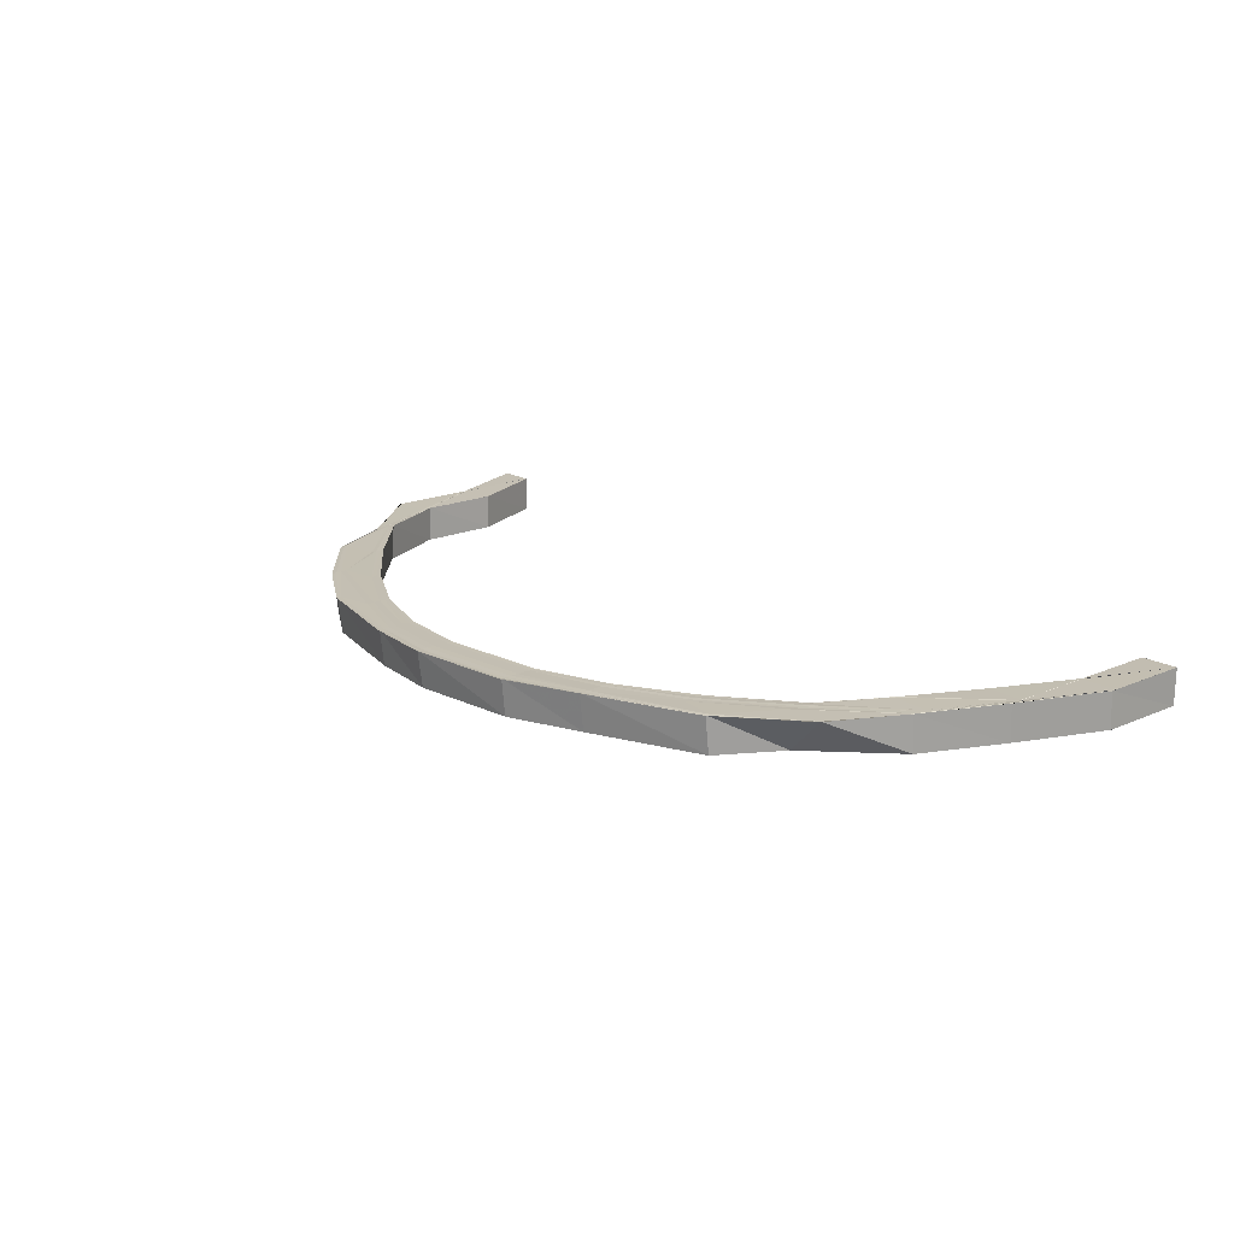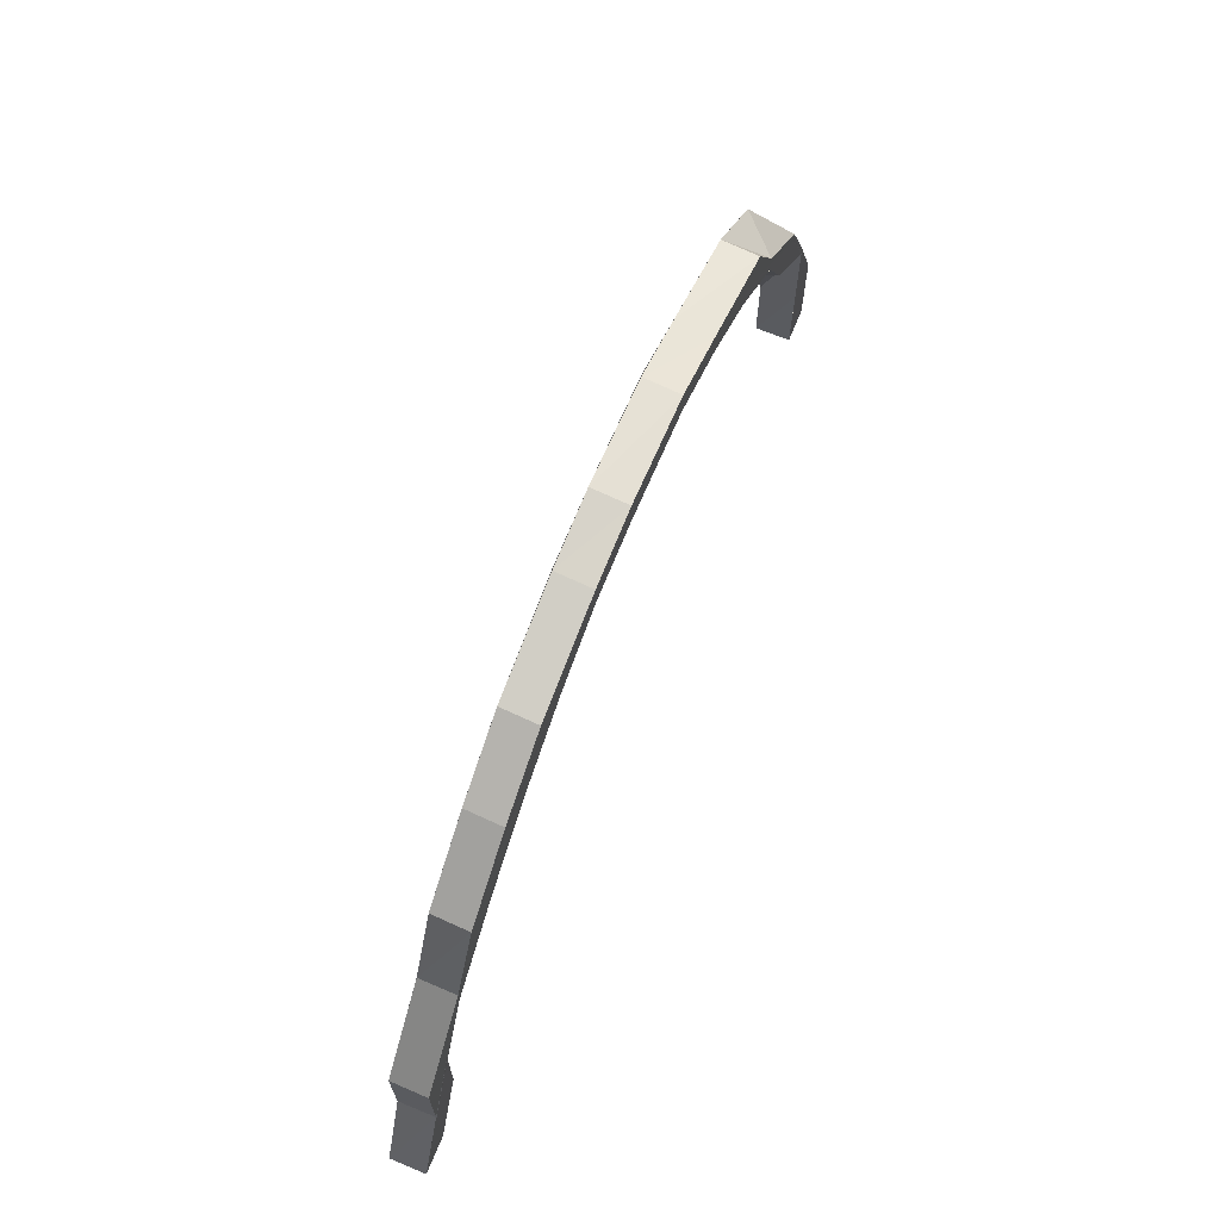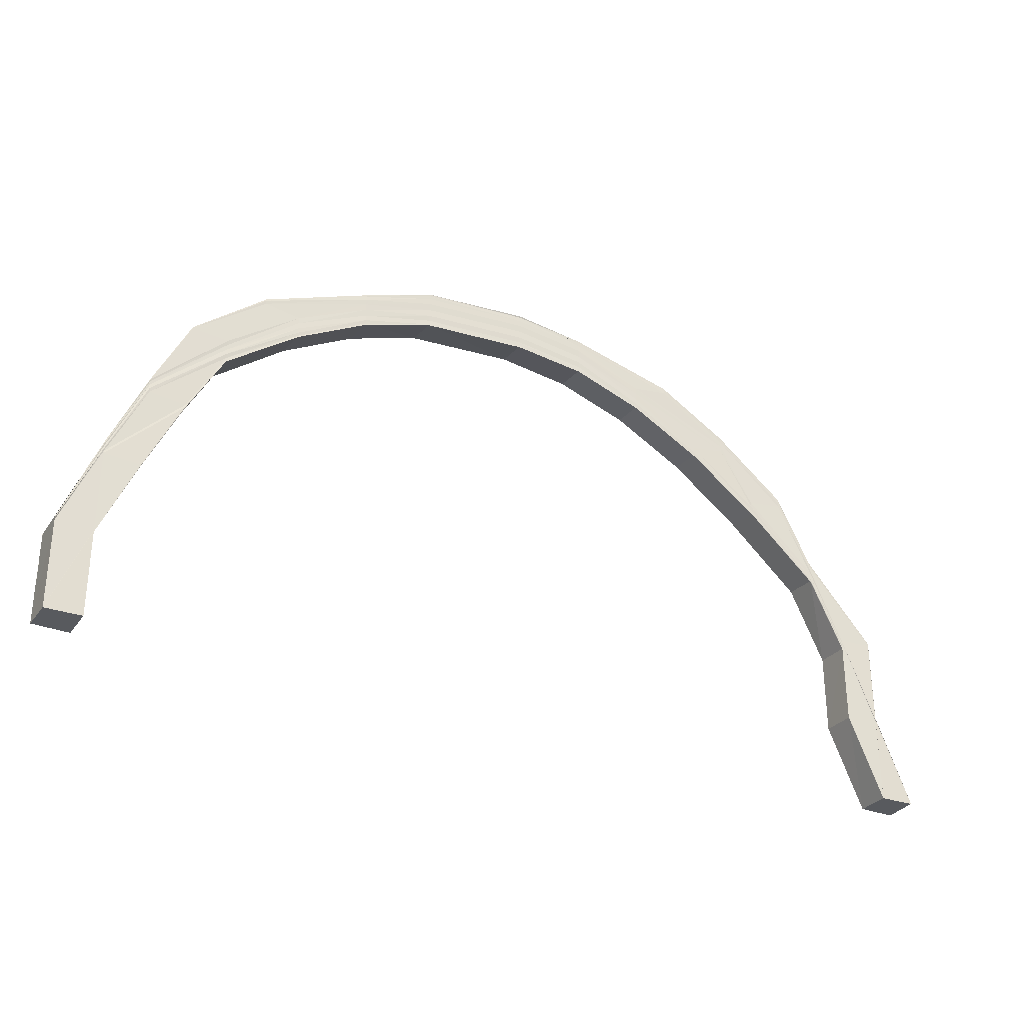
<metadata>
{"format":"obj","ext":"obj","renderer":"f3d","projection":"perspective","resolution":1024,"background":"white","views":[{"elev":17.6,"azim":49.0,"up":"+Y"},{"elev":67.7,"azim":-67.6,"up":"+Z"},{"elev":-30.5,"azim":151.6,"up":"+Z"}]}
</metadata>
<code>
o 4799
v 2248 1877 9.9
v 2248 1877 9.925
v 2248 1877 9.9
v 2248 1877 9.9
v 2248 1877 9.9
v 2248 1877 9.9
v 2248 1877 9.9
v 2248 1877 9.924
v 2248 1877 9.9
v 2248 1877 9.925
v 2248 1877 9.9
v 2248 1877 9.924
v 2248 1877 9.925
v 2248 1877 9.95
v 2248 1877 9.948
v 2248 1877 9.95
v 2248 1877 9.925
v 2248 1877 9.95
v 2248 1877 9.925
v 2248 1877 9.972
v 2248 1877 9.949
v 2248 1877 9.95
v 2248 1877 9.95
v 2248 1877 9.973
v 2248 1877 9.95
v 2248 1877 9.992
v 2248 1877 9.972
v 2248 1877 9.972
v 2248 1877 9.973
v 2248 1877 9.992
v 2248 1877 9.973
v 2248 1877 10.01
v 2248 1877 9.991
v 2248 1877 9.992
v 2248 1877 9.992
v 2248 1877 9.992
v 2248 1877 10.01
v 2248 1877 9.992
v 2248 1877 9.971
v 2248 1877 10.02
v 2248 1877 10.01
v 2248 1877 10.01
v 2248 1877 10.01
v 2248 1877 10.02
v 2248 1877 10.01
v 2248 1877 10.03
v 2248 1877 10.02
v 2248 1877 10.02
v 2248 1877 10.02
v 2248 1877 10.03
v 2248 1877 10.02
v 2247 1877 10.03
v 2248 1877 10.03
v 2248 1877 10.03
v 2248 1877 10.03
v 2247 1877 10.03
v 2248 1877 10.03
v 2247 1877 10.03
v 2247 1877 10.03
v 2247 1877 10.03
v 2247 1877 10.03
v 2247 1877 10.03
v 2247 1877 10.03
v 2247 1877 10.02
v 2247 1877 10.03
v 2247 1877 10.03
v 2247 1877 10.03
v 2247 1877 10.02
v 2247 1877 10.03
v 2247 1877 10.01
v 2247 1877 10.02
v 2247 1877 10.02
v 2247 1877 10.02
v 2247 1877 10.01
v 2247 1877 10.02
v 2247 1877 9.992
v 2247 1877 10.01
v 2247 1877 10.01
v 2247 1877 10.01
v 2247 1877 9.992
v 2247 1877 10.01
v 2247 1877 9.972
v 2247 1877 9.991
v 2247 1877 9.992
v 2247 1877 9.992
v 2247 1877 9.973
v 2247 1877 9.992
v 2247 1877 9.95
v 2247 1877 9.972
v 2247 1877 9.95
v 2247 1877 9.973
v 2247 1877 9.972
v 2247 1877 9.973
v 2247 1877 9.971
v 2247 1877 9.99
v 2247 1877 10.01
v 2247 1877 9.991
v 2247 1877 9.972
v 2247 1877 9.949
v 2247 1877 10.01
v 2247 1877 9.925
v 2247 1877 9.949
v 2247 1877 9.949
v 2247 1877 9.95
v 2247 1877 9.925
v 2247 1877 9.925
v 2247 1877 9.949
v 2247 1877 9.972
v 2247 1877 9.9
v 2247 1877 9.9
v 2247 1877 9.972
v 2247 1877 9.991
v 2247 1877 9.992
v 2247 1877 10.01
v 2247 1877 10.01
v 2247 1877 10.02
v 2247 1877 10.02
v 2247 1877 10.03
v 2247 1877 10.03
v 2247 1877 10.03
v 2247 1877 10.03
v 2248 1877 10.03
v 2248 1877 10.03
v 2248 1877 10.02
v 2248 1877 10.02
v 2248 1877 10.01
v 2248 1877 10.01
v 2248 1877 9.991
v 2248 1877 10.02
v 2248 1877 10.03
v 2248 1877 10.01
v 2247 1877 10.03
v 2247 1877 10.03
v 2248 1877 10.02
v 2247 1877 10.03
v 2248 1877 10.03
v 2248 1877 10.02
v 2247 1877 10.03
v 2247 1877 10.03
v 2247 1877 10.03
v 2248 1877 10.03
v 2248 1877 10.03
v 2248 1877 10.03
v 2248 1877 10.03
v 2248 1877 10.02
v 2248 1877 10.02
v 2248 1877 10.01
v 2248 1877 10.02
v 2248 1877 10.02
v 2248 1877 10.01
v 2248 1877 10.01
v 2247 1877 10.03
v 2247 1877 10.03
v 2247 1877 10.03
v 2247 1877 10.03
v 2247 1877 10.03
v 2247 1877 10.02
v 2247 1877 10.02
v 2247 1877 10.03
v 2247 1877 10.03
v 2247 1877 10.02
v 2247 1877 10.02
v 2247 1877 10.01
v 2247 1877 10.01
v 2247 1877 10.02
v 2247 1877 10.02
v 2247 1877 10.02
v 2247 1877 10.02
v 2247 1877 10.02
v 2247 1877 10.02
v 2247 1877 10.02
v 2247 1877 10.01
v 2247 1877 10.02
v 2248 1877 10.02
v 2247 1877 10.02
v 2248 1877 10.02
v 2248 1877 10.02
v 2248 1877 10.02
v 2248 1877 10.01
v 2248 1877 9.992
v 2248 1877 10.01
v 2248 1877 10.01
v 2248 1877 9.992
v 2248 1877 9.992
v 2248 1877 9.991
v 2248 1877 9.972
v 2248 1877 9.992
v 2248 1877 9.992
v 2248 1877 9.973
v 2248 1877 9.972
v 2248 1877 9.99
v 2248 1877 10
v 2248 1877 9.972
v 2248 1877 9.972
v 2248 1877 9.972
v 2248 1877 9.949
v 2248 1877 9.95
v 2248 1877 9.925
v 2248 1877 9.949
v 2248 1877 9.95
v 2248 1877 9.973
v 2248 1877 9.972
v 2248 1877 9.95
v 2248 1877 9.95
v 2248 1877 9.971
v 2248 1877 9.925
v 2248 1877 9.949
v 2248 1877 9.925
v 2248 1877 9.988
v 2248 1877 9.969
v 2248 1877 9.948
v 2248 1877 9.924
v 2248 1877 9.987
v 2248 1877 10
v 2248 1877 10.01
v 2248 1877 9.968
v 2248 1877 9.947
v 2248 1877 9.924
v 2248 1877 9.9
v 2248 1877 9.924
v 2248 1877 9.9
v 2248 1877 9.924
v 2248 1877 9.923
v 2248 1877 9.9
v 2248 1877 9.946
v 2248 1877 9.923
v 2248 1877 9.946
v 2248 1877 9.946
v 2248 1877 9.923
v 2248 1877 9.946
v 2248 1877 9.923
v 2248 1877 9.946
v 2248 1877 9.966
v 2248 1877 9.967
v 2248 1877 9.946
v 2248 1877 9.946
v 2248 1877 9.946
v 2248 1877 9.946
v 2248 1877 9.967
v 2248 1877 9.967
v 2248 1877 9.984
v 2248 1877 9.985
v 2248 1877 9.966
v 2248 1877 9.967
v 2248 1877 9.968
v 2248 1877 9.947
v 2248 1877 9.987
v 2248 1877 9.986
v 2248 1877 9.985
v 2248 1877 9.999
v 2248 1877 10
v 2248 1877 9.984
v 2248 1877 9.985
v 2248 1877 10
v 2248 1877 10
v 2248 1877 10.01
v 2248 1877 10.01
v 2248 1877 9.999
v 2248 1877 10
v 2248 1877 10.01
v 2248 1877 10.01
v 2248 1877 10.02
v 2248 1877 10.02
v 2248 1877 10.01
v 2248 1877 10.01
v 2248 1877 10.02
v 2248 1877 10.02
v 2247 1877 10.02
v 2247 1877 10.02
v 2248 1877 10.02
v 2248 1877 10.02
v 2247 1877 10.02
v 2247 1877 10.02
v 2247 1877 10.02
v 2247 1877 10.02
v 2247 1877 10.02
v 2247 1877 10.02
v 2247 1877 10.02
v 2247 1877 10.02
v 2247 1877 10.01
v 2247 1877 10.01
v 2247 1877 10.02
v 2247 1877 10.02
v 2247 1877 10.01
v 2247 1877 10.01
v 2247 1877 9.999
v 2247 1877 10
v 2247 1877 10.01
v 2247 1877 10.01
v 2247 1877 10
v 2247 1877 10
v 2247 1877 9.984
v 2247 1877 9.985
v 2247 1877 9.999
v 2247 1877 10
v 2247 1877 9.986
v 2247 1877 9.985
v 2247 1877 9.966
v 2247 1877 9.967
v 2247 1877 9.984
v 2247 1877 9.985
v 2247 1877 9.967
v 2247 1877 9.967
v 2247 1877 9.946
v 2247 1877 9.946
v 2247 1877 9.966
v 2247 1877 9.967
v 2247 1877 9.946
v 2247 1877 9.946
v 2247 1877 9.947
v 2247 1877 9.924
v 2247 1877 9.9
v 2247 1877 9.924
v 2247 1877 9.946
v 2247 1877 9.967
v 2247 1877 9.924
v 2247 1877 9.968
v 2247 1877 9.986
v 2247 1877 9.948
v 2247 1877 9.925
v 2247 1877 9.925
v 2247 1877 9.925
v 2247 1877 9.9
v 2247 1877 9.969
v 2247 1877 9.9
v 2247 1877 9.925
v 2247 1877 9.9
v 2247 1877 9.925
v 2247 1877 9.923
v 2247 1877 9.924
v 2247 1877 9.988
v 2247 1877 9.987
v 2247 1877 10
v 2247 1877 10
v 2247 1877 10
v 2247 1877 10.01
v 2247 1877 10.01
v 2247 1877 10.02
v 2247 1877 10.02
v 2247 1877 10.02
v 2247 1877 10.02
v 2247 1877 10.02
v 2247 1877 10.02
v 2247 1877 10.02
v 2247 1877 10.02
v 2248 1877 10.02
v 2247 1877 10.02
v 2247 1877 10.03
v 2247 1877 10.02
v 2247 1877 10.03
v 2247 1877 10.03
v 2248 1877 10.02
v 2248 1877 10.01
v 2248 1877 10.02
v 2248 1877 10.01
v 2248 1877 10
v 2248 1877 10.02
v 2248 1877 10.03
v 2248 1877 10.02
v 2248 1877 10.02
v 2248 1877 10.02
v 2248 1877 10
v 2248 1877 9.986
v 2248 1877 10
v 2248 1877 9.967
v 2248 1877 9.988
v 2248 1877 10.01
v 2248 1877 10.01
v 2248 1877 9.969
v 2248 1877 9.99
v 2248 1877 9.991
v 2248 1877 9.949
v 2248 1877 9.925
v 2248 1877 9.949
v 2248 1877 9.972
v 2248 1877 9.925
v 2248 1877 9.946
v 2248 1877 9.967
v 2248 1877 9.946
v 2248 1877 9.966
v 2248 1877 9.946
v 2248 1877 9.967
v 2248 1877 9.967
v 2248 1877 9.967
v 2248 1877 9.986
v 2248 1877 9.985
v 2248 1877 10
v 2248 1877 9.985
v 2248 1877 9.986
v 2248 1877 9.967
v 2248 1877 9.966
v 2248 1877 9.984
v 2248 1877 9.966
v 2248 1877 10
v 2248 1877 9.985
v 2248 1877 9.984
v 2248 1877 9.999
v 2248 1877 9.984
v 2248 1877 10
v 2248 1877 10
v 2248 1877 10.01
v 2248 1877 10.01
v 2248 1877 10.02
v 2248 1877 10.01
v 2248 1877 10.01
v 2248 1877 10
v 2248 1877 9.999
v 2248 1877 10.01
v 2248 1877 9.999
v 2248 1877 10.02
v 2248 1877 10.01
v 2248 1877 10.01
v 2248 1877 10.02
v 2248 1877 10.01
v 2248 1877 10.02
v 2248 1877 10.02
v 2247 1877 10.02
v 2247 1877 10.02
v 2247 1877 10.02
v 2247 1877 10.02
v 2247 1877 10.02
v 2248 1877 10.02
v 2248 1877 10.02
v 2247 1877 10.02
v 2248 1877 10.02
v 2247 1877 10.02
v 2247 1877 10.02
v 2247 1877 10.02
v 2247 1877 10.02
v 2247 1877 10.02
v 2247 1877 10.02
v 2247 1877 10.02
v 2247 1877 10.01
v 2247 1877 10.01
v 2247 1877 10
v 2247 1877 10.01
v 2247 1877 10.01
v 2247 1877 10.02
v 2247 1877 10.02
v 2247 1877 10.01
v 2247 1877 10.02
v 2247 1877 10
v 2247 1877 10.01
v 2247 1877 10.01
v 2247 1877 9.999
v 2247 1877 10.01
v 2247 1877 10
v 2247 1877 10
v 2247 1877 9.985
v 2247 1877 9.986
v 2247 1877 10
v 2247 1877 9.999
v 2247 1877 9.984
v 2247 1877 9.999
v 2247 1877 9.967
v 2247 1877 9.985
v 2247 1877 9.946
v 2247 1877 9.967
v 2247 1877 9.924
v 2247 1877 9.946
v 2247 1877 9.924
v 2247 1877 9.923
v 2247 1877 9.9
v 2247 1877 9.9
v 2247 1877 9.923
v 2247 1877 9.9
v 2247 1877 9.9
v 2247 1877 9.9
v 2247 1877 9.946
v 2247 1877 9.967
v 2247 1877 9.968
v 2247 1877 9.947
v 2247 1877 9.987
v 2247 1877 9.969
v 2247 1877 9.986
v 2247 1877 9.988
v 2247 1877 10
v 2247 1877 10
v 2247 1877 9.967
v 2247 1877 9.946
v 2247 1877 9.967
v 2247 1877 9.966
v 2247 1877 9.946
v 2247 1877 9.966
v 2247 1877 9.985
v 2247 1877 9.984
v 2247 1877 9.966
v 2247 1877 9.984
v 2247 1877 10.01
v 2247 1877 10.01
v 2247 1877 9.99
v 2247 1877 10.01
v 2247 1877 9.992
v 2247 1877 9.992
v 2247 1877 10.01
v 2247 1877 10.01
v 2247 1877 9.991
v 2247 1877 9.992
v 2247 1877 9.973
v 2247 1877 9.972
v 2247 1877 9.992
v 2247 1877 9.992
v 2247 1877 9.971
v 2247 1877 9.972
v 2247 1877 9.972
v 2247 1877 9.95
v 2247 1877 9.95
v 2247 1877 9.973
v 2247 1877 9.972
v 2247 1877 9.949
v 2247 1877 9.95
v 2247 1877 9.949
v 2247 1877 9.925
v 2247 1877 9.924
v 2247 1877 9.948
v 2247 1877 9.924
v 2247 1877 9.9
v 2247 1877 9.9
v 2247 1877 9.9
v 2247 1877 9.9
f 1 2 3
f 4 5 1
f 5 6 7
f 3 8 9
f 2 10 11
f 12 8 11
f 13 14 10
f 12 15 8
f 14 16 17
f 16 18 19
f 14 20 21
f 22 20 23
f 20 24 25
f 20 26 27
f 28 26 29
f 26 30 31
f 26 32 33
f 34 33 27
f 35 32 36
f 32 37 38
f 27 33 39
f 32 40 41
f 42 40 43
f 40 44 45
f 40 46 47
f 48 46 49
f 46 50 51
f 46 52 53
f 54 52 55
f 52 56 57
f 52 58 59
f 60 58 61
f 58 62 63
f 58 64 65
f 66 64 67
f 64 68 69
f 64 70 71
f 72 70 73
f 70 74 75
f 70 76 77
f 78 76 79
f 76 80 81
f 76 82 83
f 84 82 85
f 82 86 87
f 82 88 89
f 88 90 91
f 92 88 93
f 89 94 95
f 83 95 96
f 97 98 95
f 98 99 94
f 100 97 96
f 99 101 102
f 103 102 94
f 104 105 103
f 105 106 107
f 104 107 108
f 109 110 106
f 111 108 112
f 113 112 114
f 115 114 116
f 117 116 118
f 119 118 120
f 121 120 122
f 123 122 124
f 125 124 126
f 127 126 128
f 129 130 125
f 131 129 127
f 130 132 123
f 132 133 121
f 134 130 129
f 135 132 130
f 134 135 130
f 130 136 137
f 132 138 136
f 139 140 136
f 141 139 142
f 143 144 137
f 145 143 146
f 129 137 147
f 148 149 147
f 150 148 151
f 152 153 138
f 154 152 155
f 133 156 138
f 157 158 156
f 159 157 160
f 161 162 156
f 163 164 162
f 165 163 166
f 133 161 119
f 167 161 133
f 168 167 133
f 168 133 132
f 135 168 132
f 169 167 168
f 170 168 135
f 170 169 168
f 171 170 135
f 171 135 134
f 172 169 170
f 173 170 171
f 173 172 170
f 174 171 134
f 175 173 171
f 175 171 174
f 174 134 176
f 176 134 129
f 176 129 131
f 177 174 176
f 178 175 174
f 178 174 177
f 179 176 131
f 177 176 179
f 131 147 180
f 181 182 180
f 183 181 184
f 179 131 185
f 185 131 34
f 185 180 186
f 187 188 186
f 189 187 190
f 191 179 185
f 192 179 191
f 192 177 179
f 191 185 193
f 193 185 194
f 194 195 196
f 197 196 198
f 199 193 197
f 193 186 200
f 199 200 19
f 201 202 200
f 203 201 204
f 205 193 199
f 205 191 193
f 206 199 2
f 207 199 206
f 207 205 199
f 208 207 206
f 209 191 205
f 209 192 191
f 210 205 207
f 210 209 205
f 211 207 208
f 211 210 207
f 212 211 208
f 213 209 210
f 214 192 209
f 213 214 209
f 214 215 192
f 215 177 192
f 215 178 177
f 216 210 211
f 216 213 210
f 217 216 211
f 217 211 212
f 218 217 212
f 218 212 219
f 220 218 219
f 221 220 1
f 9 222 221
f 222 223 224
f 222 225 223
f 226 227 220
f 227 228 229
f 228 230 231
f 225 232 231
f 233 234 232
f 235 233 236
f 237 238 220
f 225 239 237
f 239 240 232
f 241 242 240
f 243 241 244
f 245 239 225
f 246 245 225
f 245 247 239
f 248 249 240
f 250 251 249
f 252 250 253
f 254 255 249
f 256 257 255
f 258 256 259
f 260 261 255
f 262 263 261
f 264 262 265
f 266 267 261
f 268 269 267
f 270 268 271
f 272 273 267
f 274 275 273
f 276 274 277
f 278 279 273
f 280 281 279
f 282 280 283
f 284 285 279
f 286 287 285
f 288 286 289
f 290 291 285
f 292 293 291
f 294 292 295
f 296 297 291
f 298 299 297
f 300 298 301
f 302 303 297
f 304 305 303
f 306 304 307
f 308 309 303
f 310 311 308
f 311 312 313
f 311 313 314
f 310 314 315
f 316 311 310
f 317 310 302
f 317 315 318
f 319 316 310
f 319 310 317
f 320 316 319
f 102 320 319
f 321 320 102
f 322 323 321
f 102 319 324
f 324 319 317
f 94 102 324
f 325 323 326
f 326 327 328
f 329 325 330
f 94 324 331
f 95 94 331
f 324 317 332
f 331 324 332
f 332 317 296
f 95 331 333
f 332 318 334
f 96 95 333
f 331 332 335
f 333 331 335
f 335 332 290
f 335 334 336
f 333 335 337
f 337 335 284
f 337 336 338
f 339 333 337
f 96 333 339
f 339 337 340
f 340 337 278
f 340 338 341
f 342 96 339
f 77 96 342
f 343 339 340
f 342 339 343
f 344 100 342
f 343 340 345
f 345 340 272
f 345 341 346
f 347 342 343
f 71 342 347
f 348 344 347
f 347 343 349
f 349 343 345
f 350 347 349
f 65 347 350
f 351 348 350
f 349 345 352
f 352 345 266
f 352 346 353
f 354 349 352
f 350 349 354
f 354 352 355
f 355 352 260
f 355 353 356
f 357 350 354
f 59 350 357
f 358 351 357
f 357 354 359
f 359 354 355
f 360 357 359
f 53 357 360
f 361 358 360
f 359 355 362
f 362 355 254
f 362 356 363
f 364 359 362
f 360 359 364
f 364 362 247
f 247 363 365
f 247 362 248
f 366 364 247
f 367 360 364
f 367 364 366
f 47 360 367
f 366 247 245
f 368 361 367
f 369 366 245
f 369 245 246
f 15 369 246
f 370 367 366
f 370 366 369
f 41 367 370
f 371 368 370
f 39 370 369
f 39 369 15
f 33 370 39
f 372 39 15
f 27 39 372
f 372 15 12
f 373 372 12
f 21 372 373
f 374 375 372
f 376 374 373
f 377 378 379
f 378 380 381
f 227 378 238
f 238 382 217
f 383 382 238
f 382 216 217
f 384 385 383
f 378 386 382
f 385 387 388
f 388 389 382
f 382 389 216
f 389 213 216
f 390 386 391
f 386 392 393
f 386 394 389
f 395 394 396
f 394 397 398
f 389 399 213
f 400 399 389
f 399 214 213
f 387 401 400
f 394 402 399
f 401 403 404
f 404 405 399
f 399 405 214
f 405 215 214
f 406 402 407
f 402 408 409
f 402 410 405
f 411 410 412
f 410 413 414
f 405 415 215
f 416 415 405
f 415 178 215
f 403 417 416
f 410 418 415
f 417 419 420
f 420 421 415
f 415 421 178
f 421 175 178
f 422 418 423
f 418 424 425
f 418 426 421
f 427 426 428
f 426 429 430
f 421 431 175
f 432 431 421
f 431 173 175
f 419 433 432
f 426 434 431
f 433 435 436
f 436 437 431
f 431 437 173
f 437 172 173
f 438 434 439
f 434 440 441
f 434 442 437
f 443 442 444
f 442 445 446
f 437 447 172
f 448 447 437
f 442 449 447
f 435 450 448
f 451 449 452
f 449 453 454
f 450 455 456
f 455 457 458
f 457 459 460
f 461 462 460
f 459 463 462
f 463 464 465
f 466 463 320
f 101 466 320
f 466 467 468
f 460 469 470
f 470 469 471
f 469 472 471
f 470 471 473
f 471 472 474
f 458 470 475
f 475 470 473
f 473 471 476
f 471 474 476
f 475 473 477
f 473 476 478
f 477 473 478
f 447 475 477
f 456 475 447
f 447 477 172
f 172 477 169
f 477 478 169
f 169 478 167
f 449 479 475
f 479 480 470
f 481 480 482
f 480 483 484
f 485 479 486
f 479 487 488
f 478 489 167
f 167 489 161
f 478 476 489
f 489 490 161
f 161 490 117
f 476 491 489
f 489 491 490
f 476 474 491
f 490 492 162
f 493 494 492
f 495 493 496
f 491 497 490
f 490 497 115
f 497 498 492
f 499 500 498
f 501 499 502
f 491 503 497
f 474 503 491
f 503 504 497
f 497 504 113
f 504 505 498
f 506 507 505
f 508 506 509
f 510 511 505
f 504 510 111
f 512 510 504
f 503 512 504
f 512 513 510
f 514 513 512
f 515 512 503
f 515 514 512
f 474 515 503
f 516 514 515
f 472 515 474
f 472 516 515
f 330 516 472
f 330 517 516
f 518 519 520

</code>
